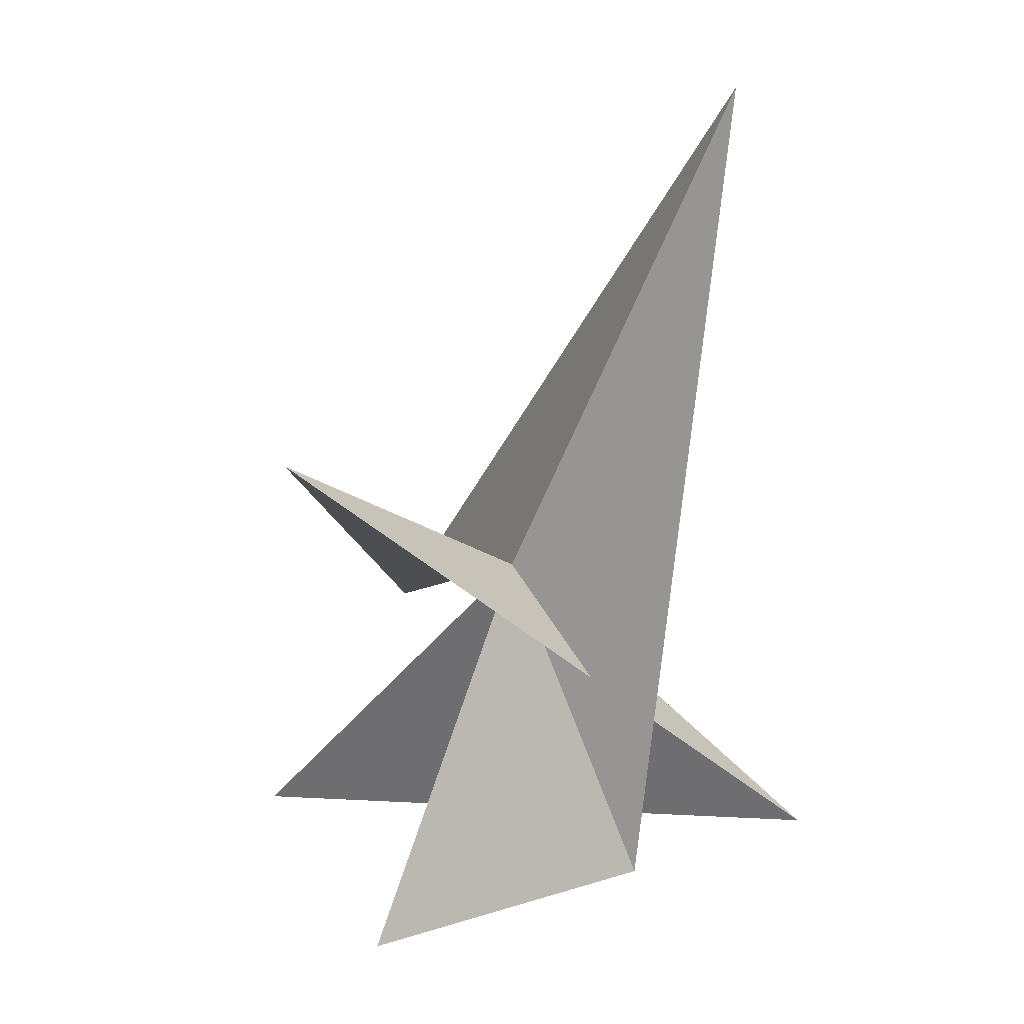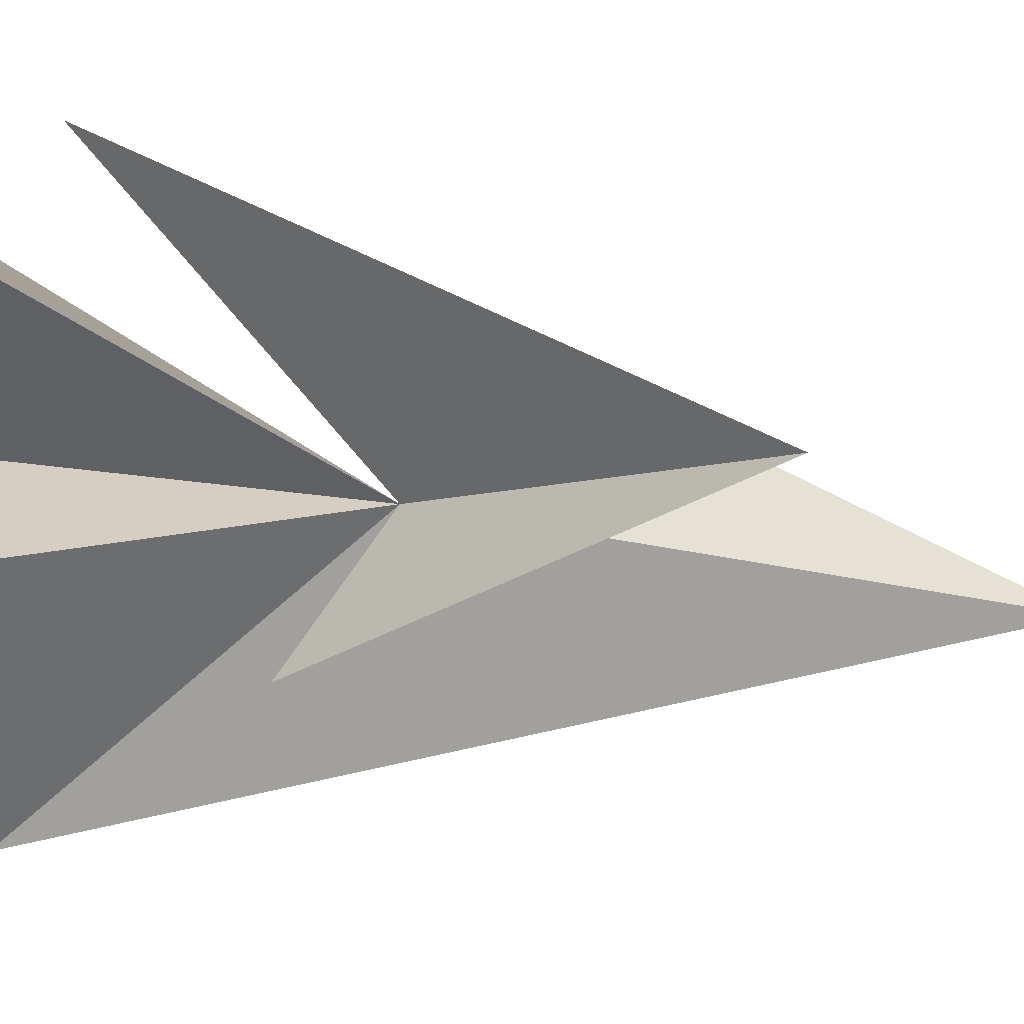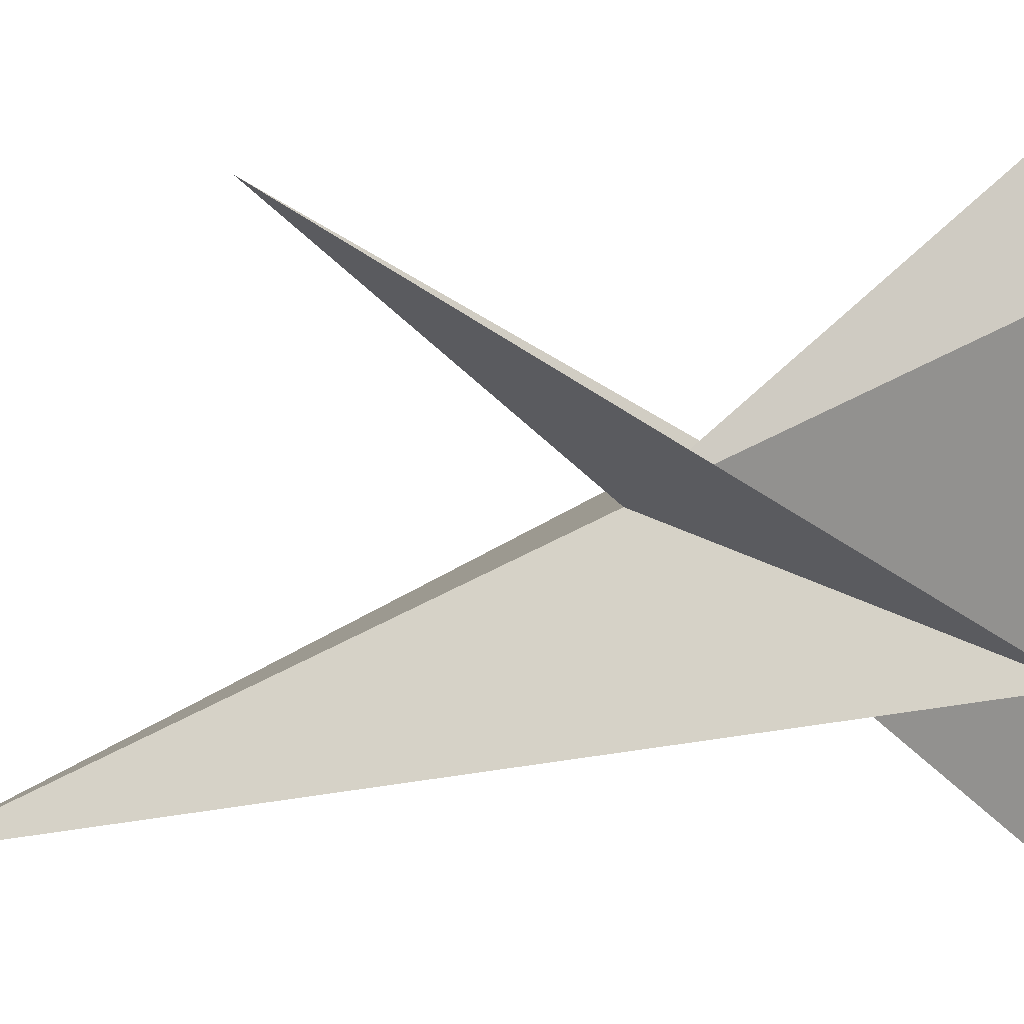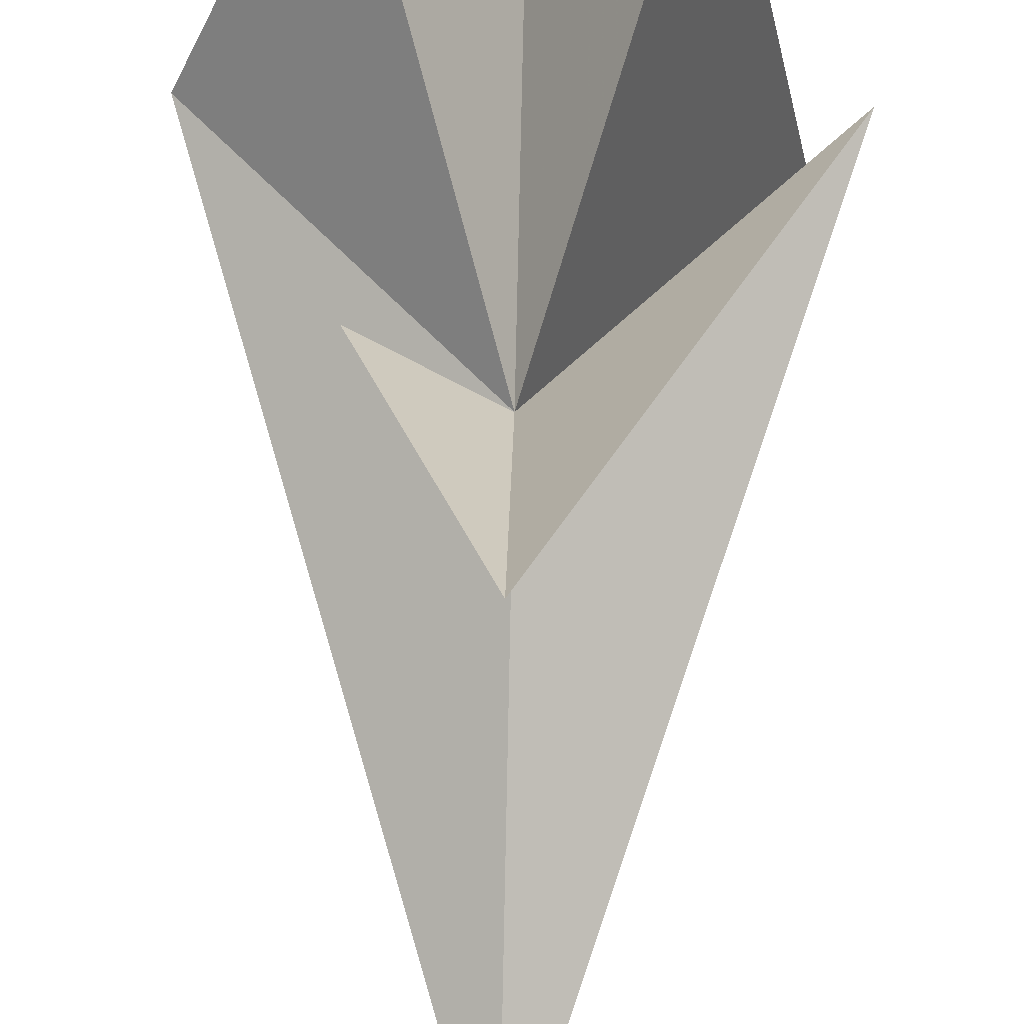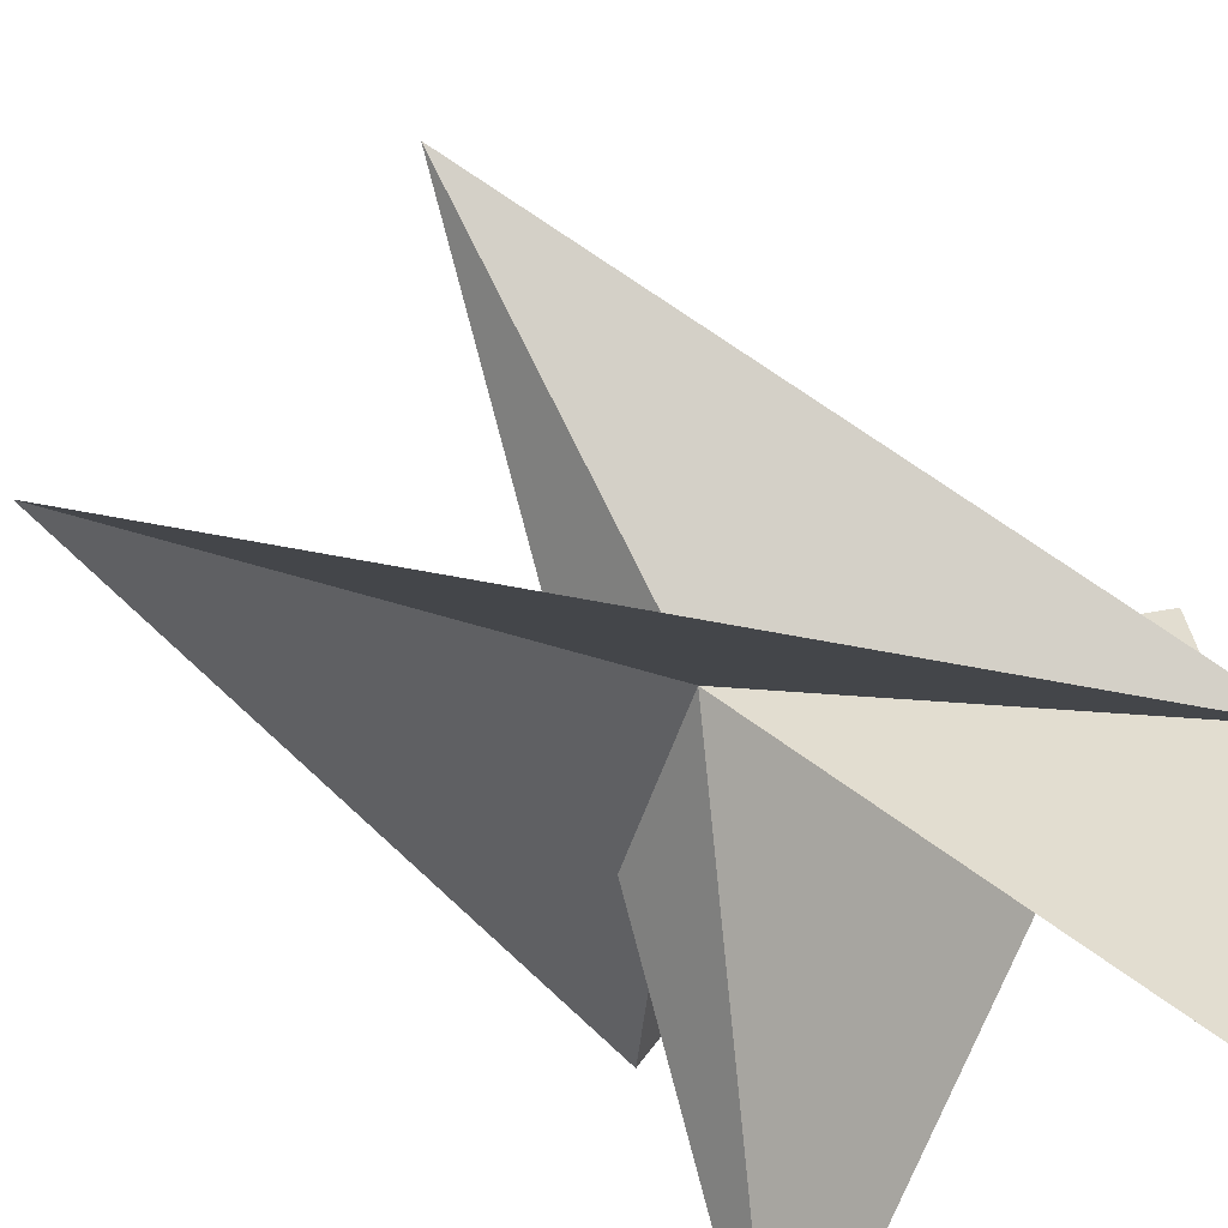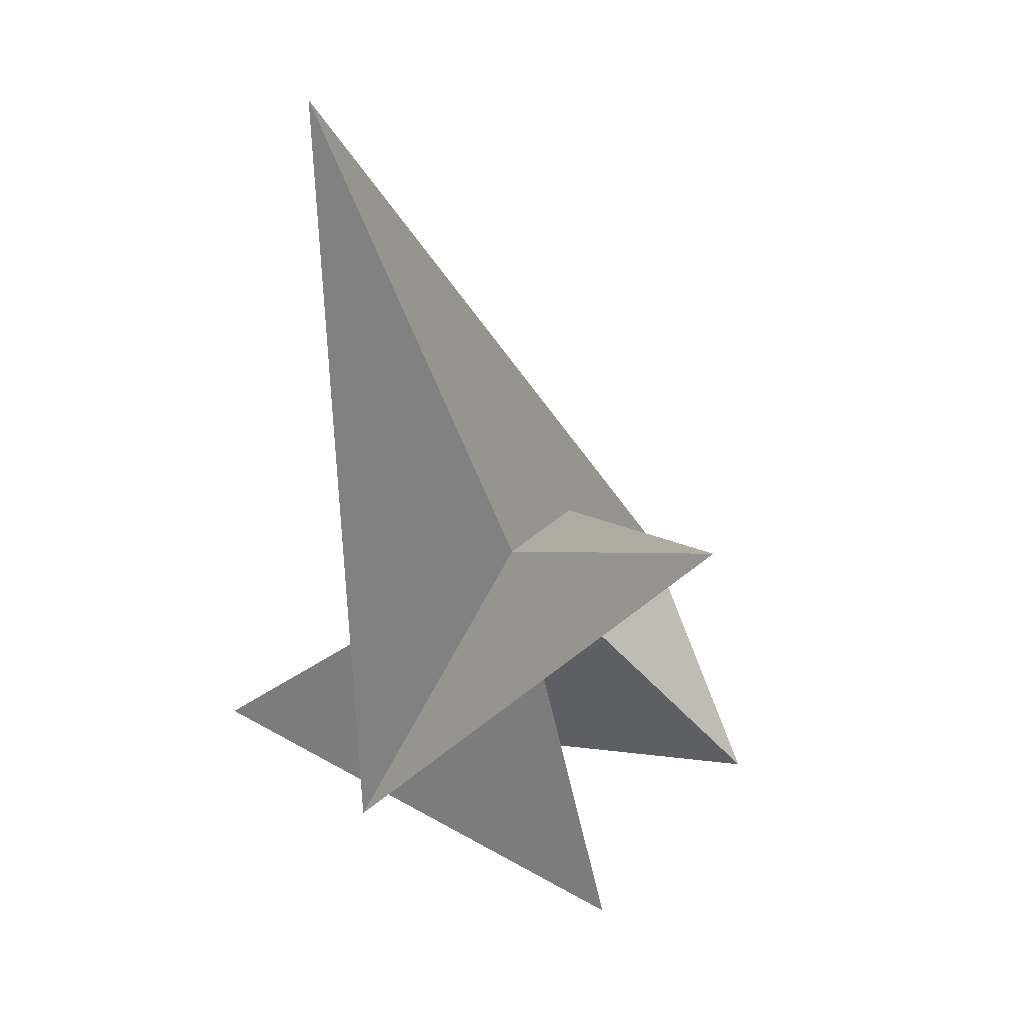
<metadata>
{"format":"obj","ext":"obj","renderer":"f3d","projection":"perspective","resolution":1024,"background":"white","views":[{"elev":41.9,"azim":-121.6,"up":"+Z"},{"elev":79.1,"azim":-85.9,"up":"+Y"},{"elev":29.0,"azim":84.8,"up":"+Y"},{"elev":64.4,"azim":1.3,"up":"+Y"},{"elev":-44.5,"azim":39.5,"up":"+Y"},{"elev":55.6,"azim":131.8,"up":"+Z"}]}
</metadata>
<code>
v	0	0	0
v      -1	0    -1
v	0    -1	2
v	1	0    -1
v	0	1	1
v      -0.9     -1    -1.4
v      0.5     1    -1.4
v       0.9    -1    -1.4
v      -0.5    1     -1.4
f 1 2 3
f 1 3 4
f 1 4 5
f 1 5 6
f 1 6 7
f 1 7 8
f 1 8 9
f 1 9 2

</code>
